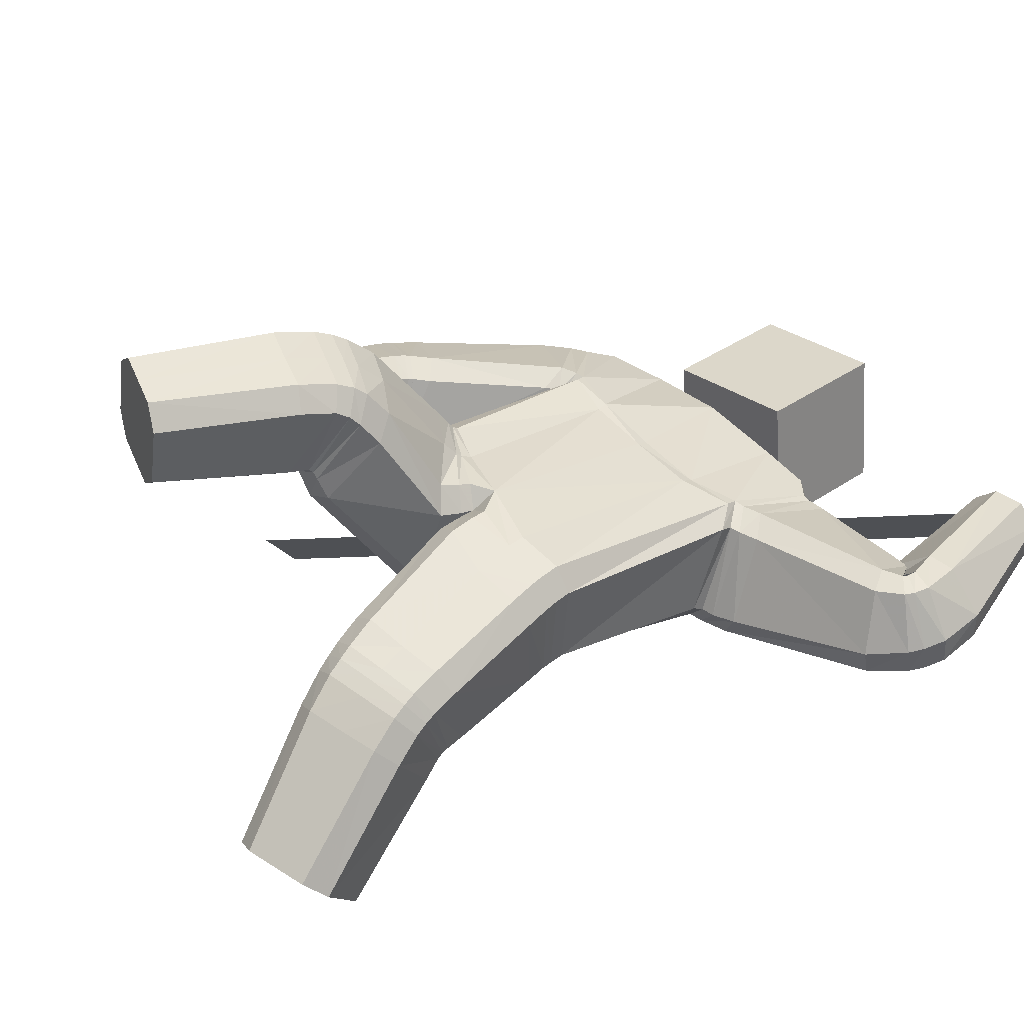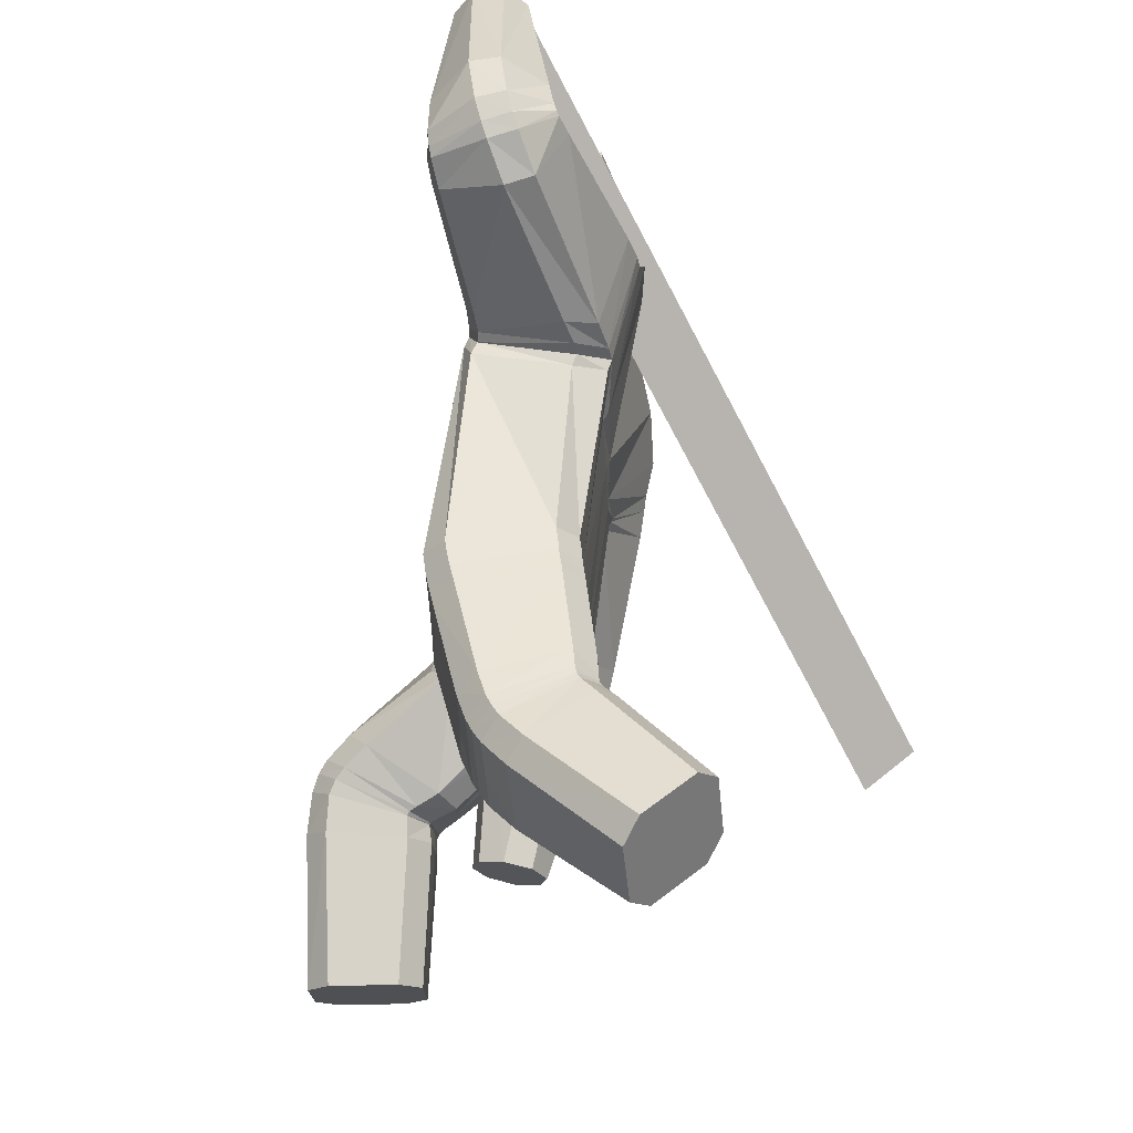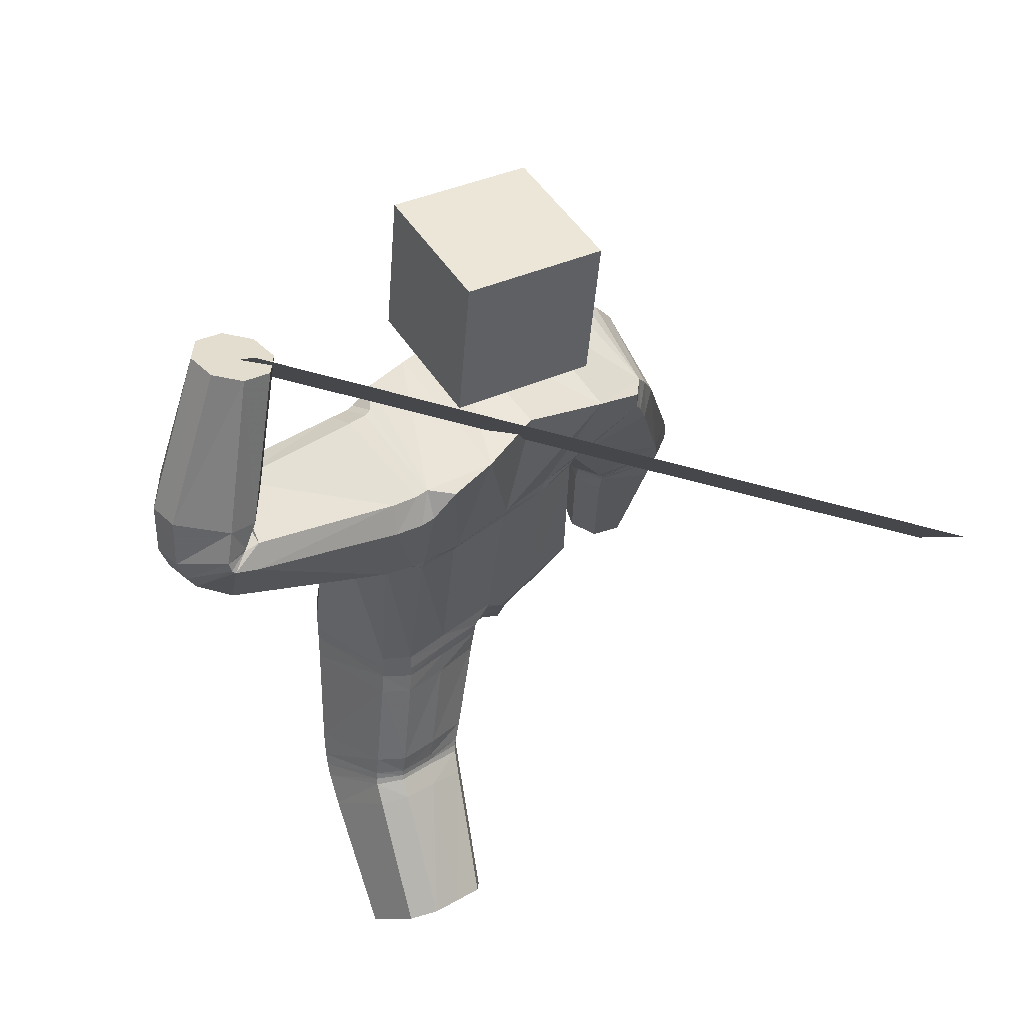
<metadata>
{"format":"obj","ext":"obj","renderer":"f3d","projection":"perspective","resolution":1024,"background":"white","views":[{"elev":32.9,"azim":54.8,"up":"+Z"},{"elev":-30.3,"azim":105.4,"up":"+Y"},{"elev":50.3,"azim":146.8,"up":"+Y"}]}
</metadata>
<code>
o 立方体.001
v 0.7431 2.016 -0.09739
v -0.1039 1.988 0.07234
v 0.8685 1.897 -0.03954
v -0.1132 1.963 -0.3196
v 0.9124 1.902 -0.2813
v 0.7883 2.022 -0.3387
v 0.8317 1.99 -0.3641
v 0.7344 2.038 -0.1758
v 0.8241 1.928 -0.01425
v 0.9223 1.881 -0.2026
v 0.3649 2.038 -0.07045
v 0.4352 1.72 -0.02218
v 0.3893 1.658 -0.3477
v 0.3707 1.99 -0.3936
v 0.4492 1.637 -0.2712
v 0.3863 1.917 -0.4302
v 0.000122 1.643 0.1208
v -0.072 1.538 -0.2574
v 0.3777 1.778 0.01665
v 0.3561 2.073 -0.1451
v 0.1419 1.025 -0.2385
v 0.05882 1.953 -0.3855
v 0.2462 0.9751 0.1417
v 0.1039 2.041 -0.004398
v 0.3534 0.2656 -0.6227
v 0.4571 0.06984 -0.4204
v 0.3617 0.4492 -0.02709
v 0.2548 0.5921 -0.3152
v 0.1867 1.671 0.07206
v 0.1235 1.561 -0.3049
v 0.3028 2.066 -0.136
v 0.3155 2.029 -0.06391
v 0.3807 1.699 -0.01778
v 0.3283 1.755 0.0244
v 0.3013 1.638 -0.352
v 0.3792 1.616 -0.279
v 0.3008 1.983 -0.3957
v 0.3113 1.91 -0.4354
v 0.03451 1 0.1361
v 0.108 0.9875 0.1773
v 0.05127 1.062 0.1878
v 0.008053 0.9978 -0.2067
v -0.03489 0.9936 -0.1348
v -0.04915 1.036 -0.1897
v 0.3818 0.9913 0.1083
v 0.4223 1.01 0.03902
v 0.2945 2.024 -0.05342
v 0.2791 2.062 -0.124
v 0.2315 2.066 -0.04911
v 0.3483 1.047 -0.2283
v 0.2766 1.046 -0.2709
v 0.2652 1.982 -0.3902
v 0.2717 1.909 -0.4315
v 0.1998 1.961 -0.4288
v 0.2345 0.1765 -0.5601
v 0.269 0.2351 -0.609
v 0.3727 0.0393 -0.4067
v 0.2973 0.05784 -0.4375
v 0.4381 0.2963 -0.6364
v 0.5133 0.2775 -0.6054
v 0.5761 0.1588 -0.4828
v 0.5417 0.1005 -0.4341
v 0.1079 0.5206 -0.2314
v 0.1459 0.561 -0.2923
v 0.1782 0.4255 -0.04011
v 0.253 0.4166 -0.00517
v 0.3637 0.6248 -0.337
v 0.437 0.6176 -0.2993
v 0.4712 0.4785 -0.05096
v 0.5081 0.5217 -0.1092
v 0.2593 1.63 -0.3497
v 0.3404 1.607 -0.2757
v 0.356 1.684 -0.008519
v 0.3014 1.745 0.03252
v 0.6852 2.518 -0.2367
v 0.6065 2.492 -0.2257
v 0.5612 2.471 -0.1611
v 0.5742 2.466 -0.07854
v 0.7616 2.528 -0.1049
v 0.7485 2.533 -0.1874
v 0.6376 2.481 -0.0292
v 0.7162 2.507 -0.04016
v 0.7263 2.022 -0.182
v 0.736 2.003 -0.1027
v 0.7896 2.019 -0.3383
v 0.8406 1.999 -0.3606
v 0.9346 1.941 -0.2727
v 0.9436 1.921 -0.1937
v 0.8804 1.924 -0.03729
v 0.8293 1.944 -0.01505
v 0.7191 1.999 -0.1084
v 0.708 2.012 -0.189
v 0.8435 2.024 -0.3537
v 0.7823 2.027 -0.3354
v 0.9611 1.985 -0.181
v 0.9504 1.999 -0.2613
v 0.8259 1.974 -0.01602
v 0.887 1.97 -0.03424
v 0.8057 1.843 -0.04173
v 0.8232 1.82 -0.3003
v 0.8385 1.794 -0.2228
v 0.7693 1.898 -0.009707
v 0.7133 2.083 -0.161
v 0.7472 2.034 -0.3419
v 0.7741 1.975 -0.3738
v 0.7202 2.051 -0.0845
v 0.6569 2.055 -0.1932
v 0.9458 2.121 -0.158
v 0.8155 2.11 -0.3333
v 0.6697 2.049 -0.1111
v 0.7407 2.09 -0.3207
v 0.9332 2.127 -0.24
v 0.8622 2.086 -0.03034
v 0.7875 2.067 -0.01772
v 0.1487 0.9902 -0.2418
v 0.2534 0.9311 0.1329
v 0.03945 0.954 0.1345
v 0.1136 0.944 0.1743
v 0.3874 0.9513 0.09903
v 0.4276 0.9726 0.02997
v 0.2813 1.016 -0.2739
v 0.3532 1.017 -0.2315
v -0.0286 0.9575 -0.1342
v 0.01468 0.9611 -0.2066
v 0.1632 0.9267 -0.2517
v 0.2675 0.8587 0.1147
v 0.04958 0.877 0.128
v 0.3988 0.8825 0.08016
v 0.365 0.9591 -0.2425
v 0.02716 0.8931 -0.2079
v 0.1255 0.8674 0.1649
v 0.4389 0.9065 0.01102
v 0.2929 0.9577 -0.2844
v -0.01761 0.8864 -0.1328
v 0.2492 0.6102 -0.3112
v 0.354 0.4853 -0.008029
v 0.1671 0.4613 -0.01787
v 0.4651 0.5138 -0.03247
v 0.4327 0.6377 -0.2941
v 0.1379 0.5805 -0.2852
v 0.2426 0.454 0.01685
v 0.5027 0.5525 -0.09374
v 0.3598 0.6424 -0.3336
v 0.09812 0.5443 -0.2197
v 0.2185 0.5365 0.05552
v 0.4903 0.6239 -0.06844
v 0.3488 0.6949 -0.3286
v 0.0758 0.6049 -0.2012
v 0.2346 0.6646 -0.3044
v 0.337 0.5638 0.02263
v 0.1439 0.5401 0.01828
v 0.4516 0.5918 -0.003159
v 0.4212 0.6934 -0.2866
v 0.1165 0.6339 -0.2704
v 0.2598 0.5797 -0.3223
v 0.3706 0.4081 -0.05491
v 0.1167 0.4976 -0.2462
v 0.1532 0.5442 -0.3026
v 0.3672 0.6117 -0.3434
v 0.4412 0.6002 -0.3082
v 0.4778 0.4414 -0.07578
v 0.514 0.4885 -0.1312
v 0.1894 0.3862 -0.06901
v 0.2636 0.3752 -0.03375
v 0.274 0.5381 -0.3663
v 0.3885 0.3319 -0.1259
v 0.1718 0.5003 -0.3486
v 0.452 0.5544 -0.3512
v 0.4912 0.3678 -0.1431
v 0.2108 0.3129 -0.1396
v 0.1367 0.4447 -0.2973
v 0.3771 0.5718 -0.3835
v 0.5263 0.4218 -0.1944
v 0.2858 0.2972 -0.107
v 0.1385 1.067 -0.2327
v 0.2419 1.024 0.1484
v 0.3447 1.088 -0.2218
v 0.2727 1.091 -0.2642
v 0.3766 1.043 0.1171
v 0.4178 1.054 0.04664
v 0.2644 1.595 -0.34
v 0.3679 1.644 0.00518
v 0.1275 1.531 -0.2887
v 0.1934 1.633 0.0874
v 0.3382 1.576 -0.2617
v 0.3118 1.71 0.0421
v 0.008834 1.609 0.1307
v -0.06618 1.503 -0.2477
v -0.8034 1.272 0.2127
v -0.5698 1.194 0.2176
v -0.5815 1.144 -0.02853
v -0.8159 1.22 -0.03278
v -0.7517 1.189 -0.07398
v -0.8474 1.271 0.1422
v -0.6331 1.227 0.2583
v -0.5383 1.143 0.04248
v -0.6168 1.713 0.1471
v -0.3626 1.539 0.17
v -0.3672 1.501 -0.1618
v -0.6388 1.644 -0.173
v -0.3455 1.459 -0.07991
v -0.5876 1.596 -0.2145
v -0.3857 1.618 0.2039
v -0.658 1.726 0.07683
v -0.2568 0.9268 -0.1108
v -0.3609 1.869 -0.306
v -0.1312 1.073 0.2075
v -0.3297 1.963 0.07572
v -0.434 0.1964 0.3512
v -0.36 0.1923 0.6419
v -0.2236 0.7511 0.5813
v -0.3348 0.6223 0.3042
v -0.1814 1.631 0.1684
v -0.2349 1.516 -0.2101
v -0.5994 1.805 0.06704
v -0.5633 1.785 0.1375
v -0.3423 1.575 0.1598
v -0.3465 1.643 0.1952
v -0.3628 1.522 -0.1821
v -0.3415 1.492 -0.09923
v -0.5969 1.719 -0.1939
v -0.5557 1.664 -0.235
v -0.005252 1.017 0.1983
v -0.1118 0.965 -0.1662
v -0.2591 1.129 0.2236
v -0.3336 1.118 0.1898
v -0.5239 1.82 0.1314
v -0.5567 1.845 0.06133
v -0.4906 1.902 0.1033
v -0.4269 0.9884 -0.02393
v -0.3903 0.9526 -0.08166
v -0.5669 1.759 -0.2055
v -0.5331 1.701 -0.2469
v -0.5093 1.792 -0.2759
v -0.2771 0.1655 0.3719
v -0.3478 0.1782 0.329
v -0.2739 0.174 0.6197
v -0.2322 0.163 0.5481
v -0.5204 0.2147 0.3734
v -0.5617 0.2257 0.4451
v -0.5169 0.2232 0.6213
v -0.4464 0.2105 0.6641
v -0.1523 0.5941 0.3147
v -0.2267 0.5894 0.2814
v -0.07848 0.6762 0.4964
v -0.1158 0.7168 0.5591
v -0.4426 0.6579 0.326
v -0.4786 0.6975 0.3839
v -0.3329 0.7791 0.6068
v -0.4055 0.78 0.5689
v -0.3507 1.525 -0.1923
v -0.3439 1.498 -0.1157
v -0.3308 1.583 0.1459
v -0.3198 1.651 0.1908
v -0.7543 0.6317 0.1097
v -0.8258 0.6465 0.1506
v -0.8455 0.6651 0.2276
v -0.8025 0.6771 0.2984
v -0.6323 0.6419 0.2011
v -0.6753 0.6298 0.1303
v -0.7235 0.6753 0.319
v -0.6521 0.6605 0.2783
v -0.8538 1.244 0.145
v -0.81 1.247 0.2156
v -0.8201 1.196 -0.02657
v -0.7544 1.168 -0.0677
v -0.5859 1.132 -0.02244
v -0.5424 1.135 0.04811
v -0.5761 1.183 0.2198
v -0.6418 1.21 0.2608
v -0.8164 1.206 0.2206
v -0.8599 1.199 0.1499
v -0.756 1.133 -0.0568
v -0.8238 1.155 -0.01577
v -0.5475 1.115 0.05777
v -0.5908 1.108 -0.01285
v -0.6513 1.182 0.2645
v -0.5835 1.159 0.2236
v -0.5399 1.235 0.2104
v -0.5527 1.188 -0.04817
v -0.5125 1.177 0.02435
v -0.5958 1.28 0.2503
v -0.8202 1.347 0.1328
v -0.7932 1.289 -0.0531
v -0.7322 1.251 -0.09445
v -0.7759 1.343 0.2033
v -0.8606 1.095 0.1632
v -0.5568 1.044 0.08288
v -0.7528 1.041 -0.028
v -0.8176 1.106 0.2339
v -0.8235 1.058 0.0129
v -0.5998 1.034 0.01216
v -0.594 1.081 0.2333
v -0.6645 1.098 0.2741
v -0.264 0.8834 -0.08053
v -0.134 1.057 0.221
v 0.0304 0.9632 0.1384
v -0.01005 0.9824 0.205
v -0.2607 1.115 0.2409
v -0.3357 1.102 0.2083
v -0.3955 0.9136 -0.05045
v -0.4307 0.9573 0.004372
v -0.0398 0.9464 -0.124
v -0.1169 0.9231 -0.1525
v -0.2762 0.8228 -0.02342
v -0.1429 1.022 0.2591
v 0.02208 0.8987 0.1491
v -0.267 1.084 0.2833
v -0.4387 0.911 0.06337
v -0.128 0.8478 -0.12
v -0.01885 0.9264 0.2212
v -0.3423 1.071 0.2523
v -0.4048 0.8586 0.0106
v -0.04884 0.8696 -0.1009
v -0.3324 0.6287 0.2914
v -0.2144 0.7898 0.5577
v -0.06817 0.7015 0.4694
v -0.3244 0.8221 0.5822
v -0.4756 0.715 0.3672
v -0.2224 0.594 0.2664
v -0.1052 0.7493 0.5332
v -0.3981 0.8173 0.5465
v -0.4409 0.6688 0.312
v -0.146 0.6019 0.2924
v -0.08355 0.8036 0.4637
v -0.384 0.8864 0.4882
v -0.4363 0.6961 0.2646
v -0.1315 0.6254 0.2287
v -0.3253 0.6512 0.2443
v -0.197 0.8591 0.4979
v -0.0479 0.7499 0.4042
v -0.309 0.8985 0.5205
v -0.4694 0.7515 0.3161
v -0.2086 0.612 0.2031
v -0.3369 0.618 0.3068
v -0.2355 0.6991 0.6034
v -0.1575 0.5845 0.3224
v -0.2304 0.5859 0.2844
v -0.4446 0.6459 0.3325
v -0.4824 0.6756 0.3952
v -0.3429 0.7279 0.6278
v -0.4151 0.7313 0.5893
v -0.09027 0.64 0.5168
v -0.1283 0.6704 0.5791
v -0.35 0.5654 0.3053
v -0.2615 0.5878 0.6251
v -0.2462 0.5402 0.2821
v -0.4948 0.6046 0.4038
v -0.3655 0.6134 0.6508
v -0.1169 0.5468 0.5316
v -0.1749 0.5303 0.3247
v -0.4545 0.5882 0.334
v -0.4367 0.6221 0.6098
v -0.1572 0.5651 0.5999
v -0.2519 0.9747 -0.1322
v -0.1296 1.105 0.194
v -0.4228 1.028 -0.04444
v -0.3854 0.9999 -0.1052
v -0.2598 1.144 0.2132
v -0.3338 1.133 0.1785
v -0.3436 1.498 -0.1834
v -0.3267 1.551 0.1441
v -0.2301 1.483 -0.2095
v -0.171 1.598 0.1662
v -0.356 1.466 -0.1162
v -0.3059 1.619 0.1994
v 0.09684 2.112 -0.2891
v 0.04913 2.509 -0.2716
v 0.0771 2.092 0.1099
v 0.02938 2.489 0.1274
v -0.2998 2.065 -0.3111
v -0.3475 2.462 -0.2936
v -0.3196 2.045 0.08791
v -0.3673 2.442 0.1055
v -1.35 1.184 -0.8652
v 0.6377 2.551 -0.2102
v -1.311 1.055 -0.7167
v 0.677 2.423 -0.06168
f 169 166 26 62
f 5 7 86 87
f 110 114 81 78
f 29 24 2 17
f 136 141 66 27
f 22 4 2 24
f 165 172 59 25
f 168 173 61 60
f 25 59 60 61 62 26
f 42 44 175 21
f 6 8 83 85
f 23 176 41 40
f 30 22 54 53 71
f 166 174 57 26
f 186 74 29 184
f 135 143 67 28
f 140 135 28 64
f 185 72 73 182
f 139 142 70 68
f 138 136 27 69
f 170 171 55 58
f 3 10 88 89
f 1 9 90 84
f 183 30 71 181
f 18 4 22 30
f 167 165 25 56
f 112 109 75 80
f 111 107 77 76
f 47 32 31 48
f 113 108 79 82
f 74 47 49 24 29
f 79 80 75 76 77 78 81 82
f 55 56 25 26 57 58
f 52 54 22 24 49 48
f 39 40 41
f 42 43 44
f 47 48 49
f 52 53 54
f 177 50 51 178
f 179 45 46 180
f 157 63 64 158
f 137 65 66 141
f 159 67 68 160
f 138 69 70 142
f 169 62 61 173
f 121 51 50 122
f 170 58 57 174
f 123 43 42 124
f 110 78 77 107
f 38 53 52 37
f 36 72 71 35
f 34 74 73 33
f 1 84 83 8
f 93 86 85 94
f 95 88 87 96
f 97 90 89 98
f 137 144 63 65
f 19 34 33 12
f 15 36 35 13
f 16 38 37 14
f 47 74 34 32
f 73 72 36 33
f 52 48 31 37
f 71 53 38 35
f 105 16 14 104
f 101 15 13 100
f 102 19 12 99
f 32 11 20 31
f 32 34 19 11
f 33 36 15 12
f 37 31 20 14
f 35 38 16 13
f 90 9 3 89
f 88 10 5 87
f 86 7 6 85
f 106 1 8 103
f 106 102 9 1
f 99 101 10 3
f 104 103 8 6
f 100 105 7 5
f 114 97 98 113
f 108 95 96 112
f 109 93 94 111
f 84 91 92 83
f 89 88 95 98
f 85 83 92 94
f 87 86 93 96
f 84 90 97 91
f 13 16 105 100
f 14 20 103 104
f 12 15 101 99
f 11 19 102 106
f 11 106 103 20
f 9 102 99 3
f 10 101 100 5
f 7 105 104 6
f 75 109 111 76
f 79 108 112 80
f 81 114 113 82
f 91 110 107 92
f 98 95 108 113
f 94 92 107 111
f 96 93 109 112
f 91 97 114 110
f 39 43 123 117
f 134 123 124 130
f 133 121 122 129
f 45 119 120 46
f 39 117 118 40
f 45 23 116 119
f 50 46 120 122
f 42 21 115 124
f 21 51 121 115
f 23 40 118 116
f 147 133 129 153
f 148 134 130 154
f 117 123 134 127
f 119 128 132 120
f 117 127 131 118
f 119 116 126 128
f 122 120 132 129
f 124 115 125 130
f 115 121 133 125
f 116 118 131 126
f 63 144 140 64
f 67 143 139 68
f 151 148 144 137
f 152 138 142 146
f 151 137 141 145
f 152 150 136 138
f 153 146 142 139
f 154 149 135 140
f 149 147 143 135
f 150 145 141 136
f 126 131 145 150
f 125 133 147 149
f 130 125 149 154
f 129 132 146 153
f 128 126 150 152
f 127 151 145 131
f 128 152 146 132
f 127 134 148 151
f 144 148 154 140
f 143 147 153 139
f 65 163 164 66
f 69 161 162 70
f 172 159 160 168
f 171 157 158 167
f 64 28 155 158
f 65 63 157 163
f 27 66 164 156
f 68 70 162 160
f 28 67 159 155
f 69 27 156 161
f 55 171 167 56
f 59 172 168 60
f 163 170 174 164
f 161 169 173 162
f 158 155 165 167
f 163 157 171 170
f 156 164 174 166
f 160 162 173 168
f 155 159 172 165
f 161 156 166 169
f 186 179 180 182
f 185 177 178 181
f 21 175 178 51
f 50 177 180 46
f 45 179 176 23
f 72 185 181 71
f 74 186 182 73
f 175 183 181 178
f 177 185 182 180
f 179 186 184 176
f 187 184 29 17
f 183 188 18 30
f 41 176 184 187
f 175 44 188 183
f 349 242 210 346
f 191 267 266 193
f 290 258 261 294
f 213 17 2 208
f 316 211 246 321
f 206 208 2 4
f 345 209 239 352
f 348 240 241 353
f 209 210 242 241 240 239
f 224 205 355 44
f 192 265 263 194
f 207 223 41 356
f 214 251 233 234 206
f 346 210 237 354
f 366 364 213 254
f 315 212 247 323
f 320 244 212 315
f 365 362 253 252
f 319 248 250 322
f 318 249 211 316
f 350 238 235 351
f 190 269 268 196
f 189 264 270 195
f 363 361 251 214
f 18 214 206 4
f 347 236 209 345
f 292 260 255 289
f 291 256 257 287
f 227 228 215 216
f 293 262 259 288
f 254 213 208 229 227
f 259 262 261 258 257 256 255 260
f 235 238 237 210 209 236
f 232 228 229 208 206 234
f 39 41 223
f 224 44 43
f 227 229 228
f 232 234 233
f 357 358 231 230
f 359 360 226 225
f 337 338 244 243
f 317 321 246 245
f 339 340 248 247
f 318 322 250 249
f 349 353 241 242
f 301 302 230 231
f 350 354 237 238
f 303 304 224 43
f 290 287 257 258
f 222 221 232 233
f 220 219 251 252
f 218 217 253 254
f 189 194 263 264
f 273 274 265 266
f 275 276 267 268
f 277 278 269 270
f 317 245 243 324
f 203 198 217 218
f 201 199 219 220
f 202 200 221 222
f 227 216 218 254
f 253 217 220 252
f 232 221 215 228
f 251 219 222 233
f 285 284 200 202
f 281 280 199 201
f 282 279 198 203
f 216 215 204 197
f 216 197 203 218
f 217 198 201 220
f 221 200 204 215
f 219 199 202 222
f 270 269 190 195
f 268 267 191 196
f 266 265 192 193
f 286 283 194 189
f 286 189 195 282
f 279 190 196 281
f 284 192 194 283
f 280 191 193 285
f 294 293 278 277
f 288 292 276 275
f 289 291 274 273
f 264 263 272 271
f 269 278 275 268
f 265 274 272 263
f 267 276 273 266
f 264 271 277 270
f 199 280 285 202
f 200 284 283 204
f 198 279 281 201
f 197 286 282 203
f 197 204 283 286
f 195 190 279 282
f 196 191 280 281
f 193 192 284 285
f 255 256 291 289
f 259 260 292 288
f 261 262 293 294
f 271 272 287 290
f 278 293 288 275
f 274 291 287 272
f 276 292 289 273
f 271 290 294 277
f 39 297 303 43
f 314 310 304 303
f 313 309 302 301
f 225 226 300 299
f 39 223 298 297
f 225 299 296 207
f 230 302 300 226
f 224 304 295 205
f 205 295 301 231
f 207 296 298 223
f 327 333 309 313
f 328 334 310 314
f 297 307 314 303
f 299 300 312 308
f 297 298 311 307
f 299 308 306 296
f 302 309 312 300
f 304 310 305 295
f 295 305 313 301
f 296 306 311 298
f 243 244 320 324
f 247 248 319 323
f 331 317 324 328
f 332 326 322 318
f 331 325 321 317
f 332 318 316 330
f 333 319 322 326
f 334 320 315 329
f 329 315 323 327
f 330 316 321 325
f 306 330 325 311
f 305 329 327 313
f 310 334 329 305
f 309 333 326 312
f 308 332 330 306
f 307 311 325 331
f 308 312 326 332
f 307 331 328 314
f 324 320 334 328
f 323 319 333 327
f 245 246 344 343
f 249 250 342 341
f 352 348 340 339
f 351 347 338 337
f 244 338 335 212
f 245 343 337 243
f 211 336 344 246
f 248 340 342 250
f 212 335 339 247
f 249 341 336 211
f 235 236 347 351
f 239 240 348 352
f 343 344 354 350
f 341 342 353 349
f 338 347 345 335
f 343 350 351 337
f 336 346 354 344
f 340 348 353 342
f 335 345 352 339
f 341 349 346 336
f 366 362 360 359
f 365 361 358 357
f 205 231 358 355
f 230 226 360 357
f 225 207 356 359
f 252 251 361 365
f 254 253 362 366
f 355 358 361 363
f 357 360 362 365
f 359 356 364 366
f 187 17 213 364
f 363 214 18 188
f 41 187 364 356
f 355 363 188 44
f 367 368 370 369
f 369 370 374 373
f 373 374 372 371
f 371 372 368 367
f 369 373 371 367
f 374 370 368 372
f 375 376 378 377

</code>
